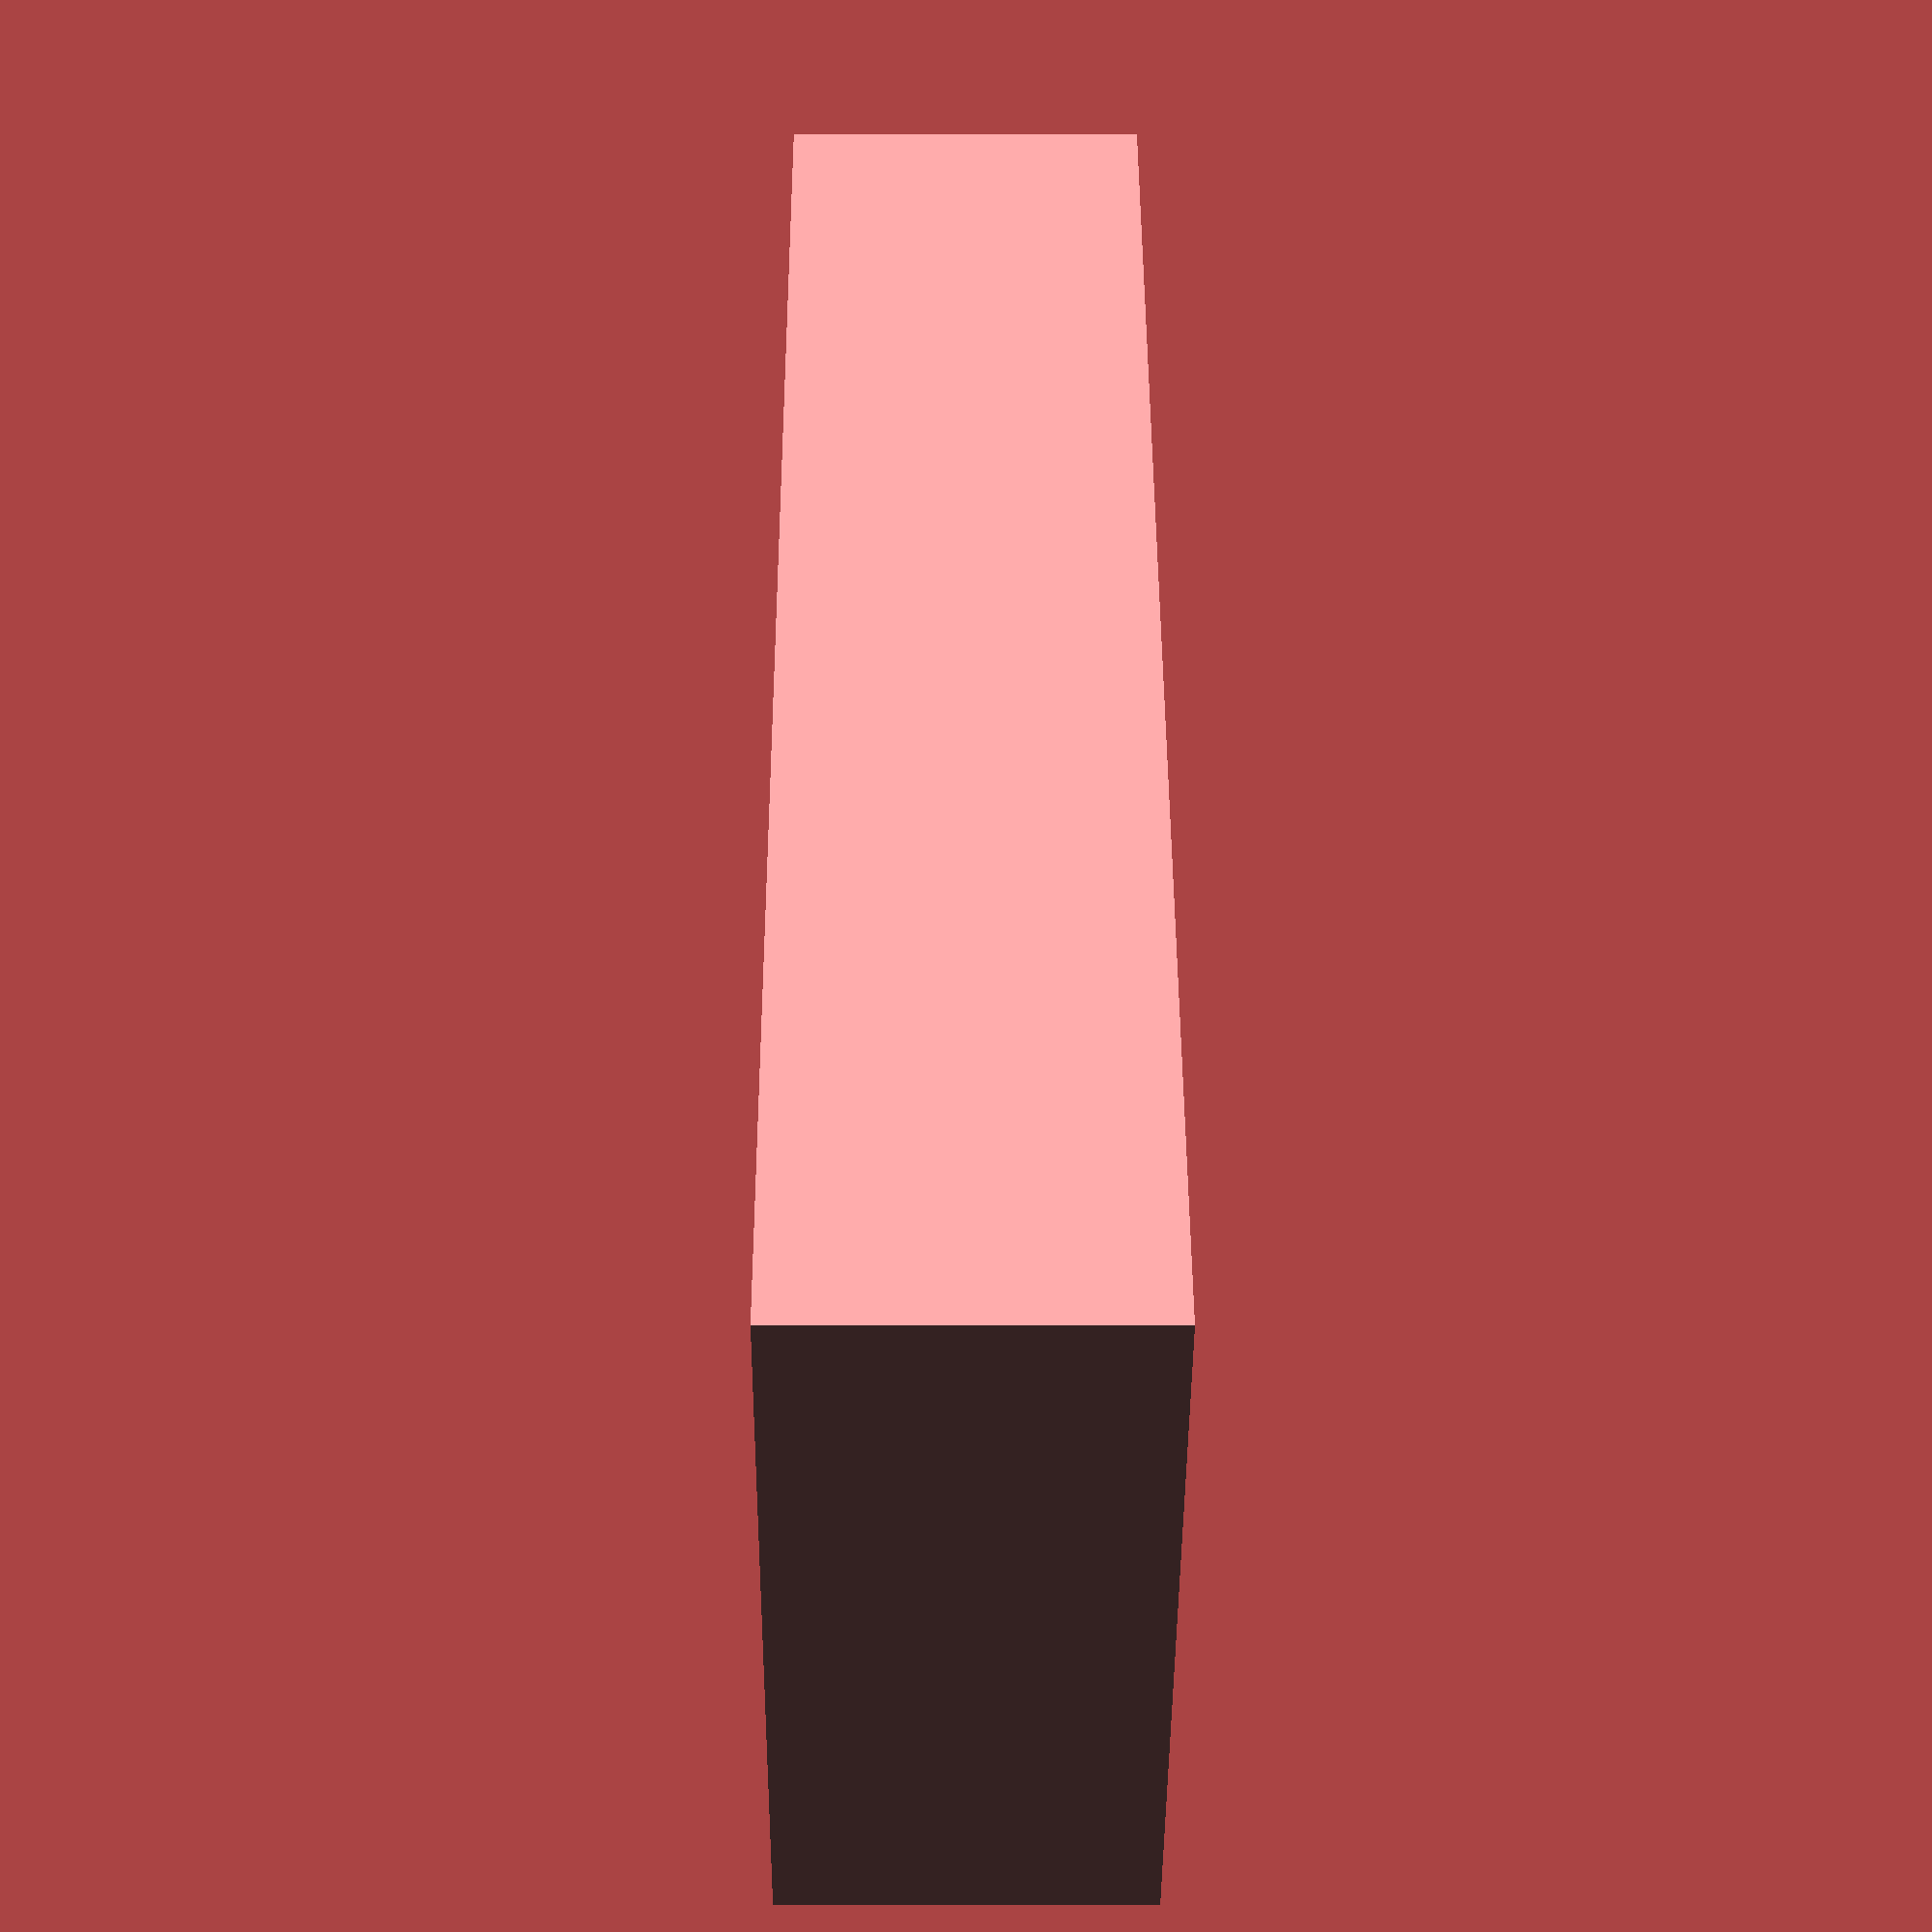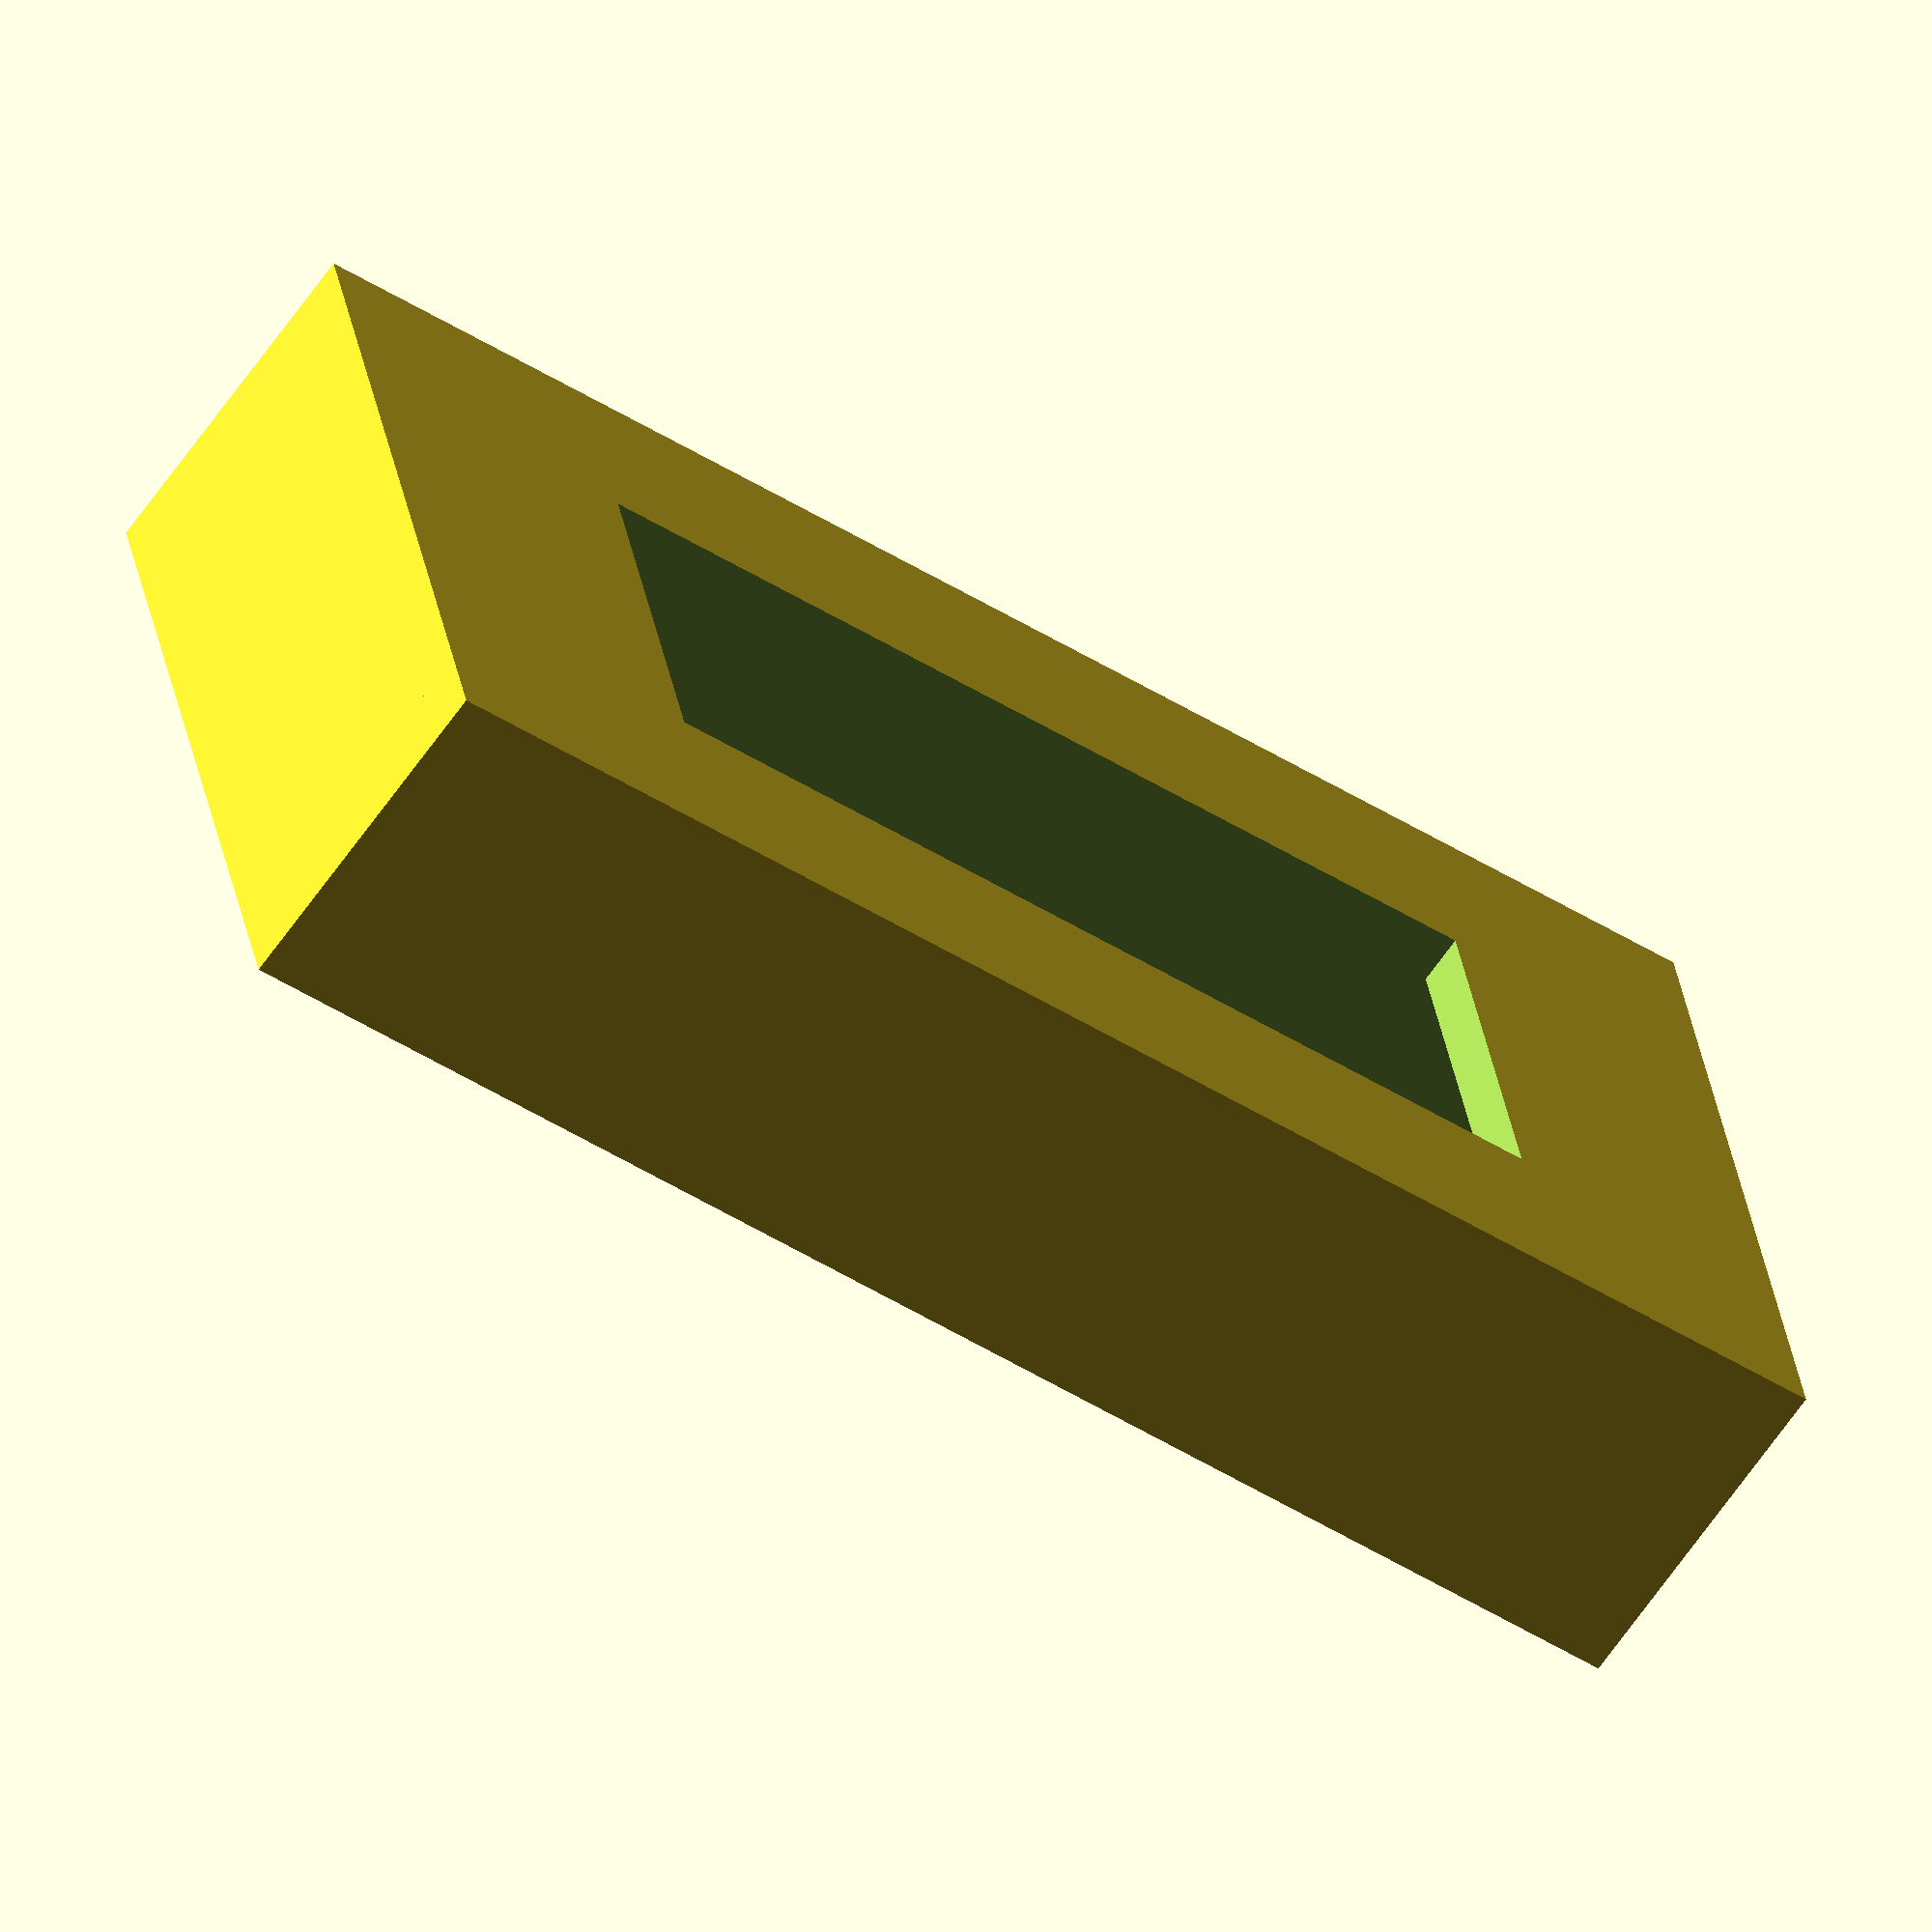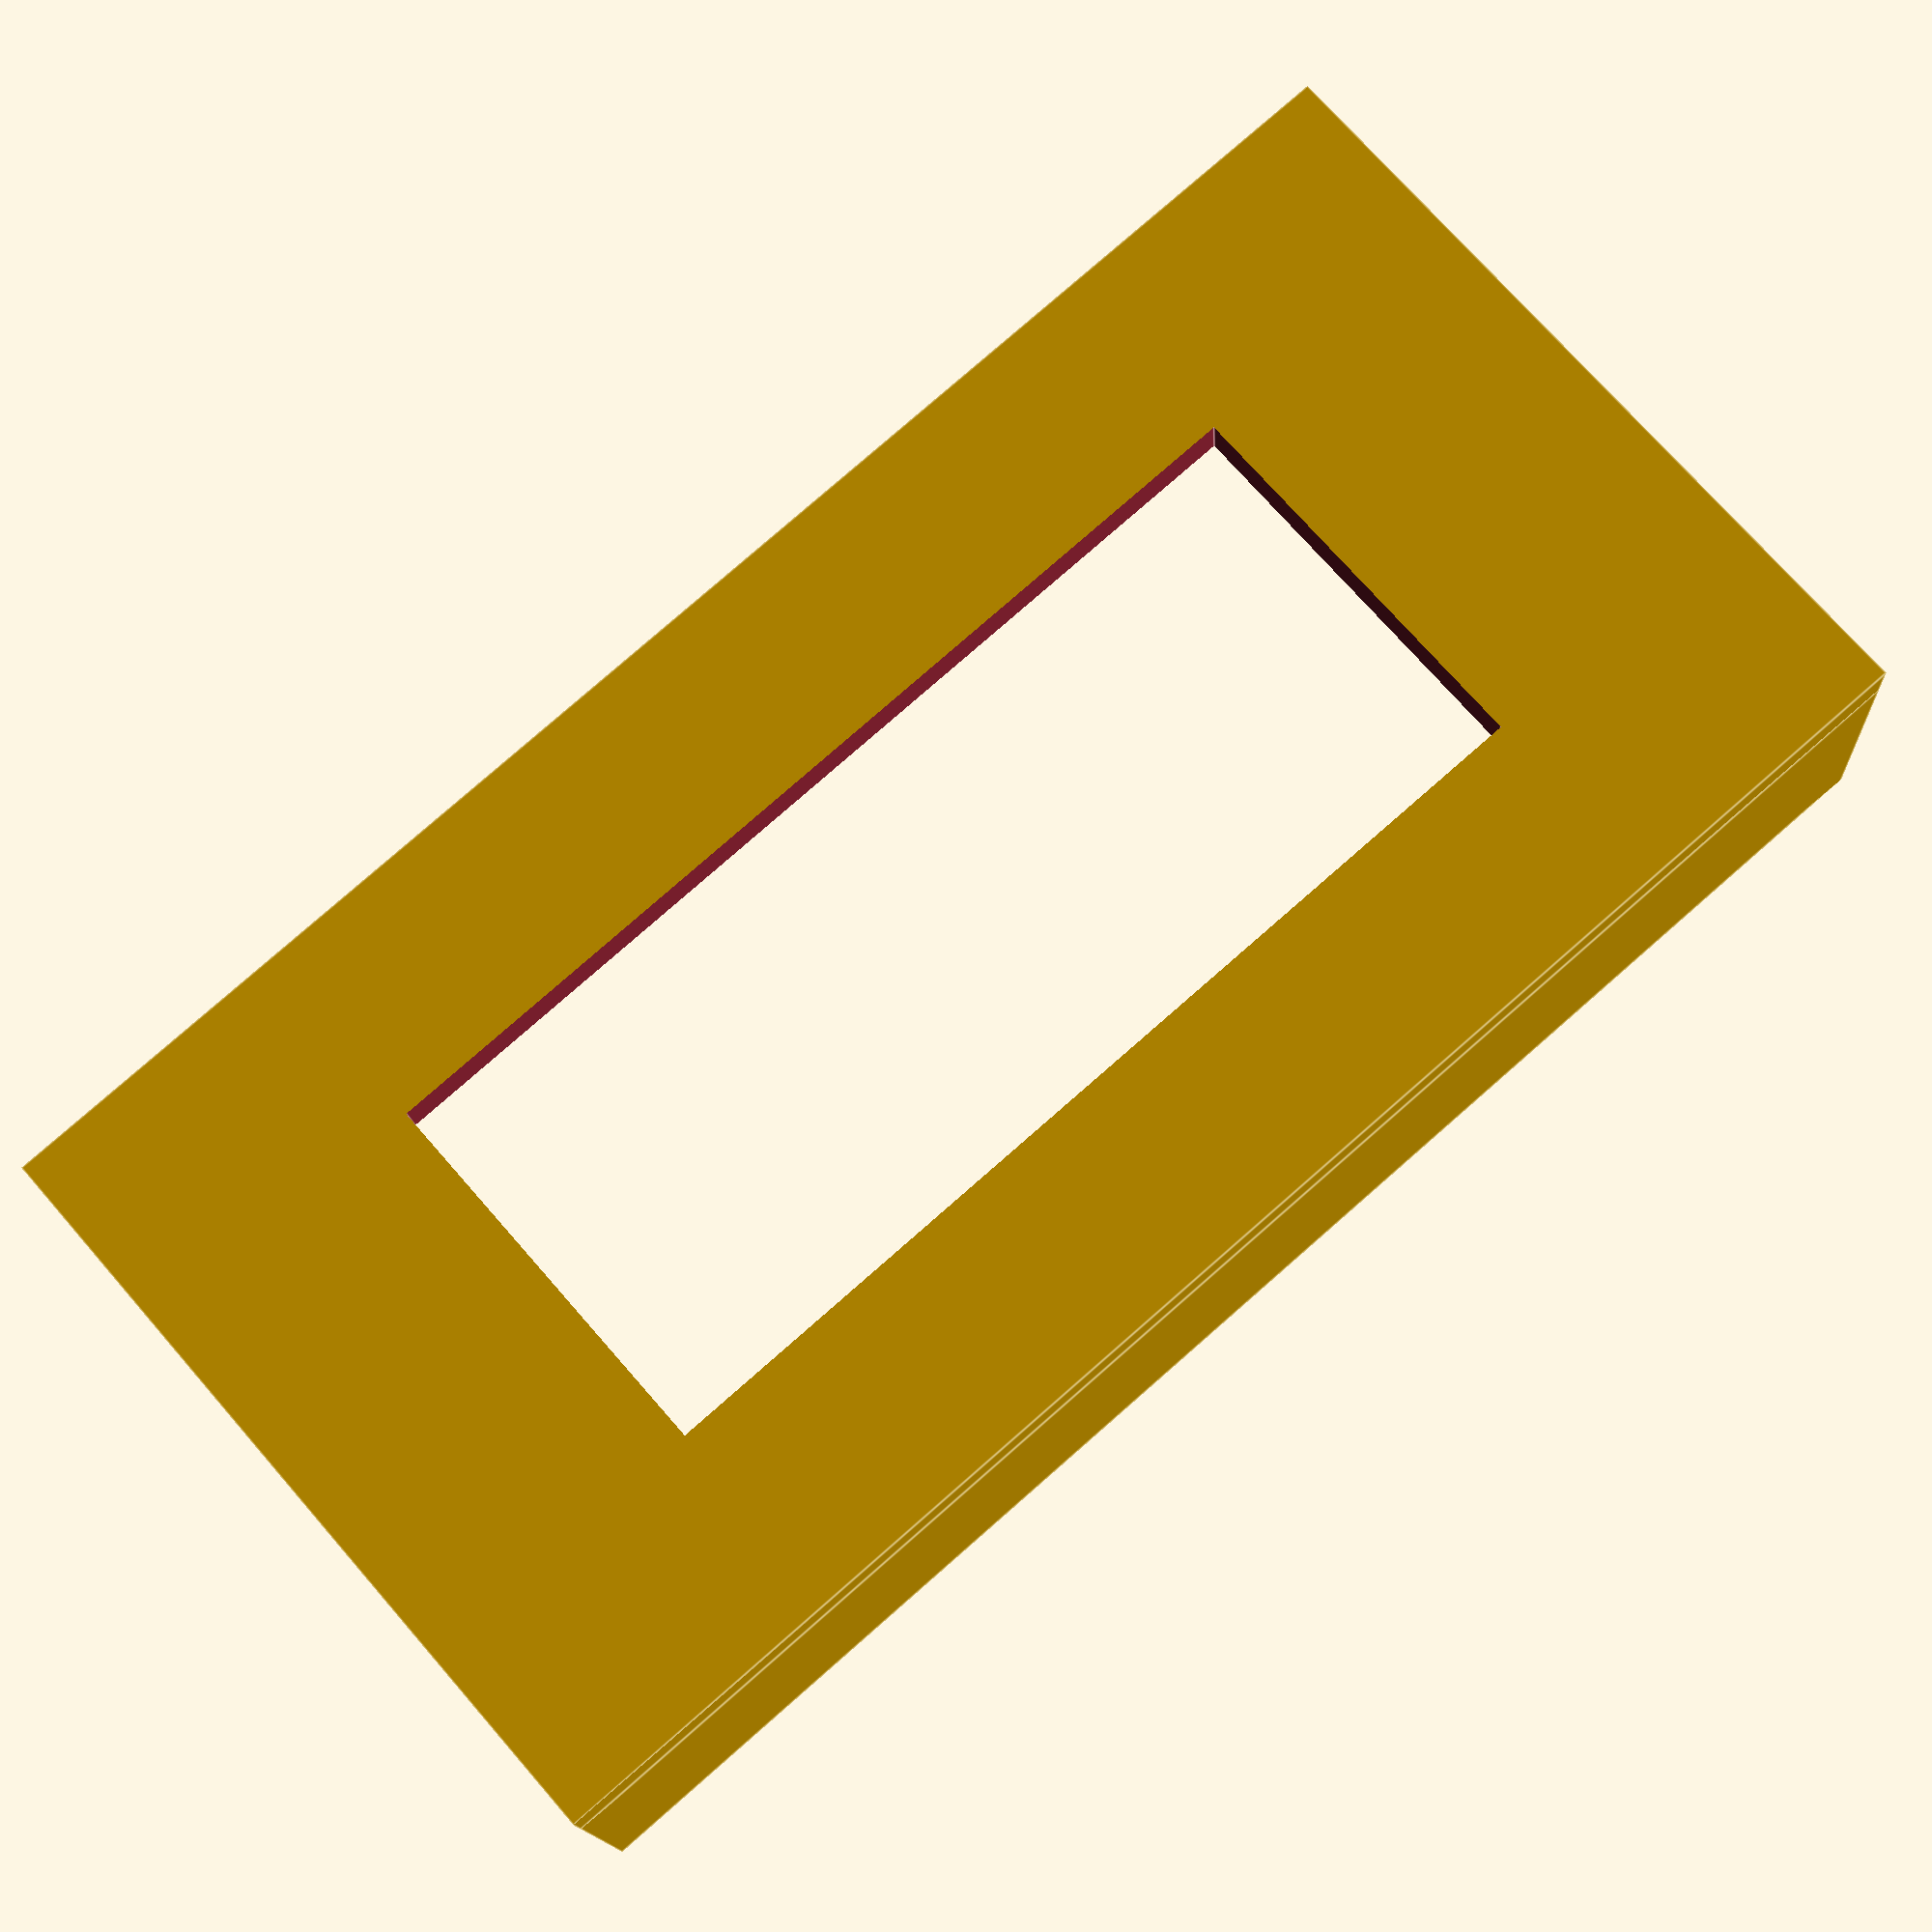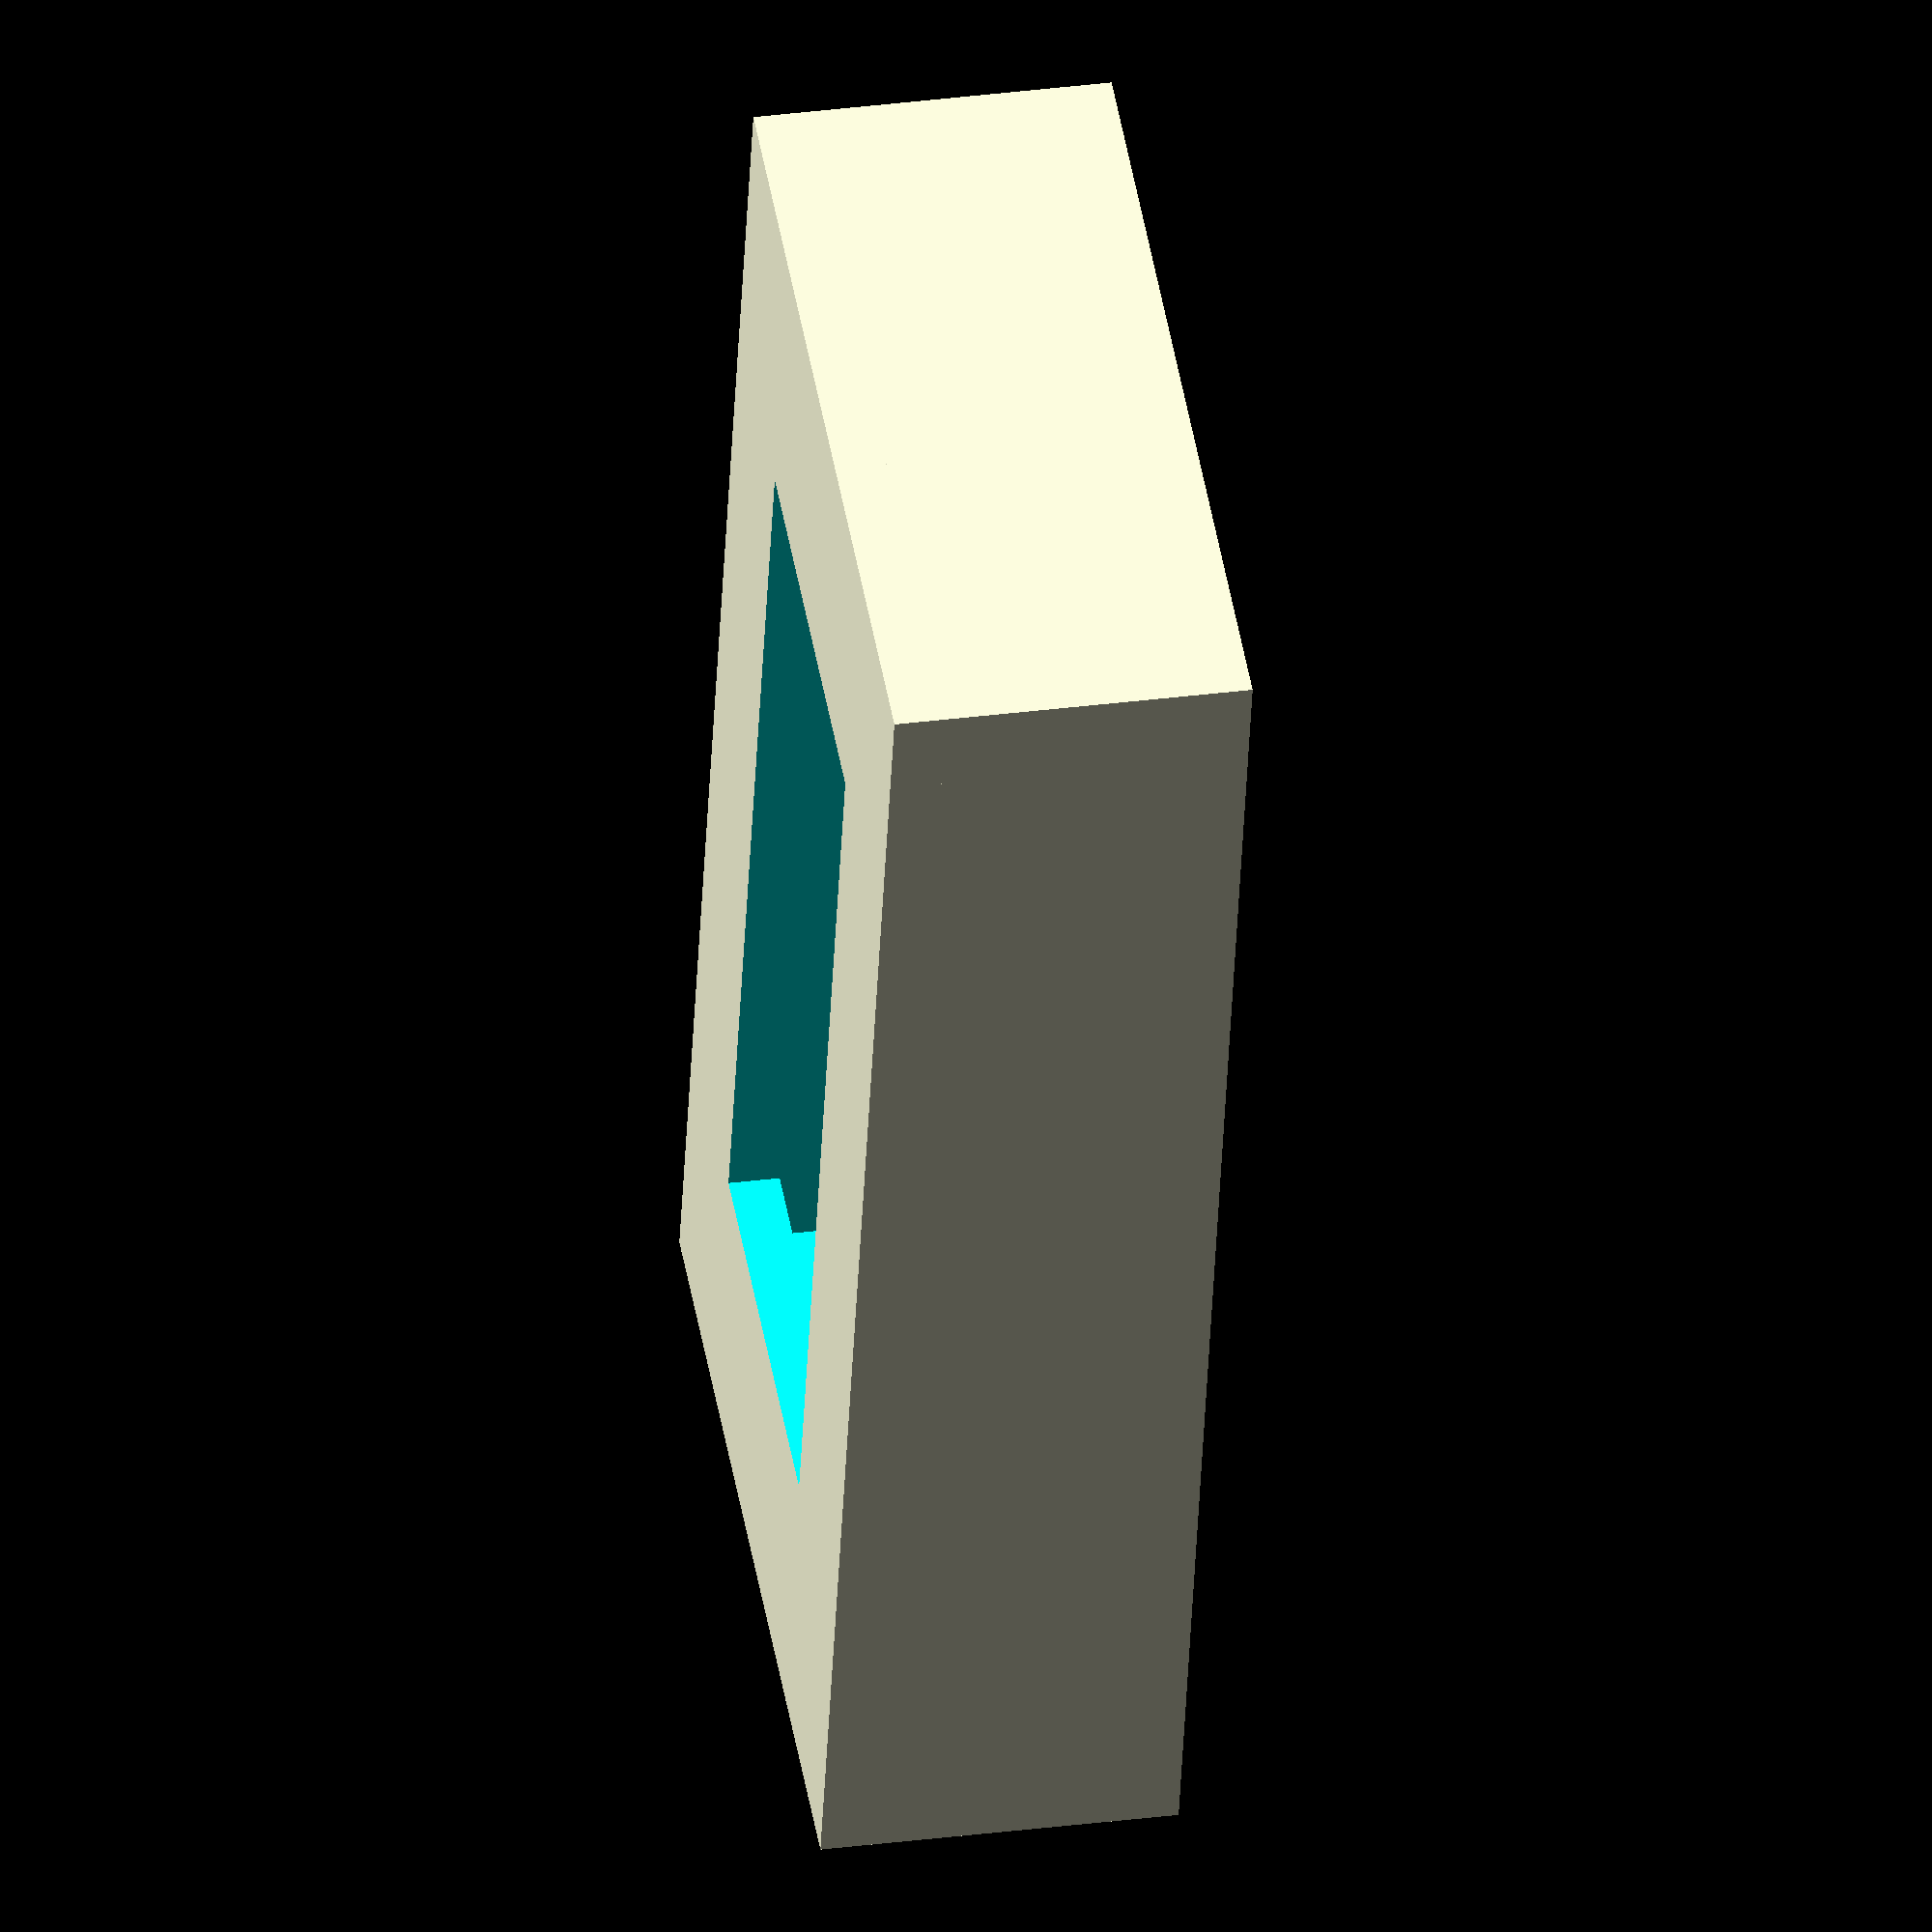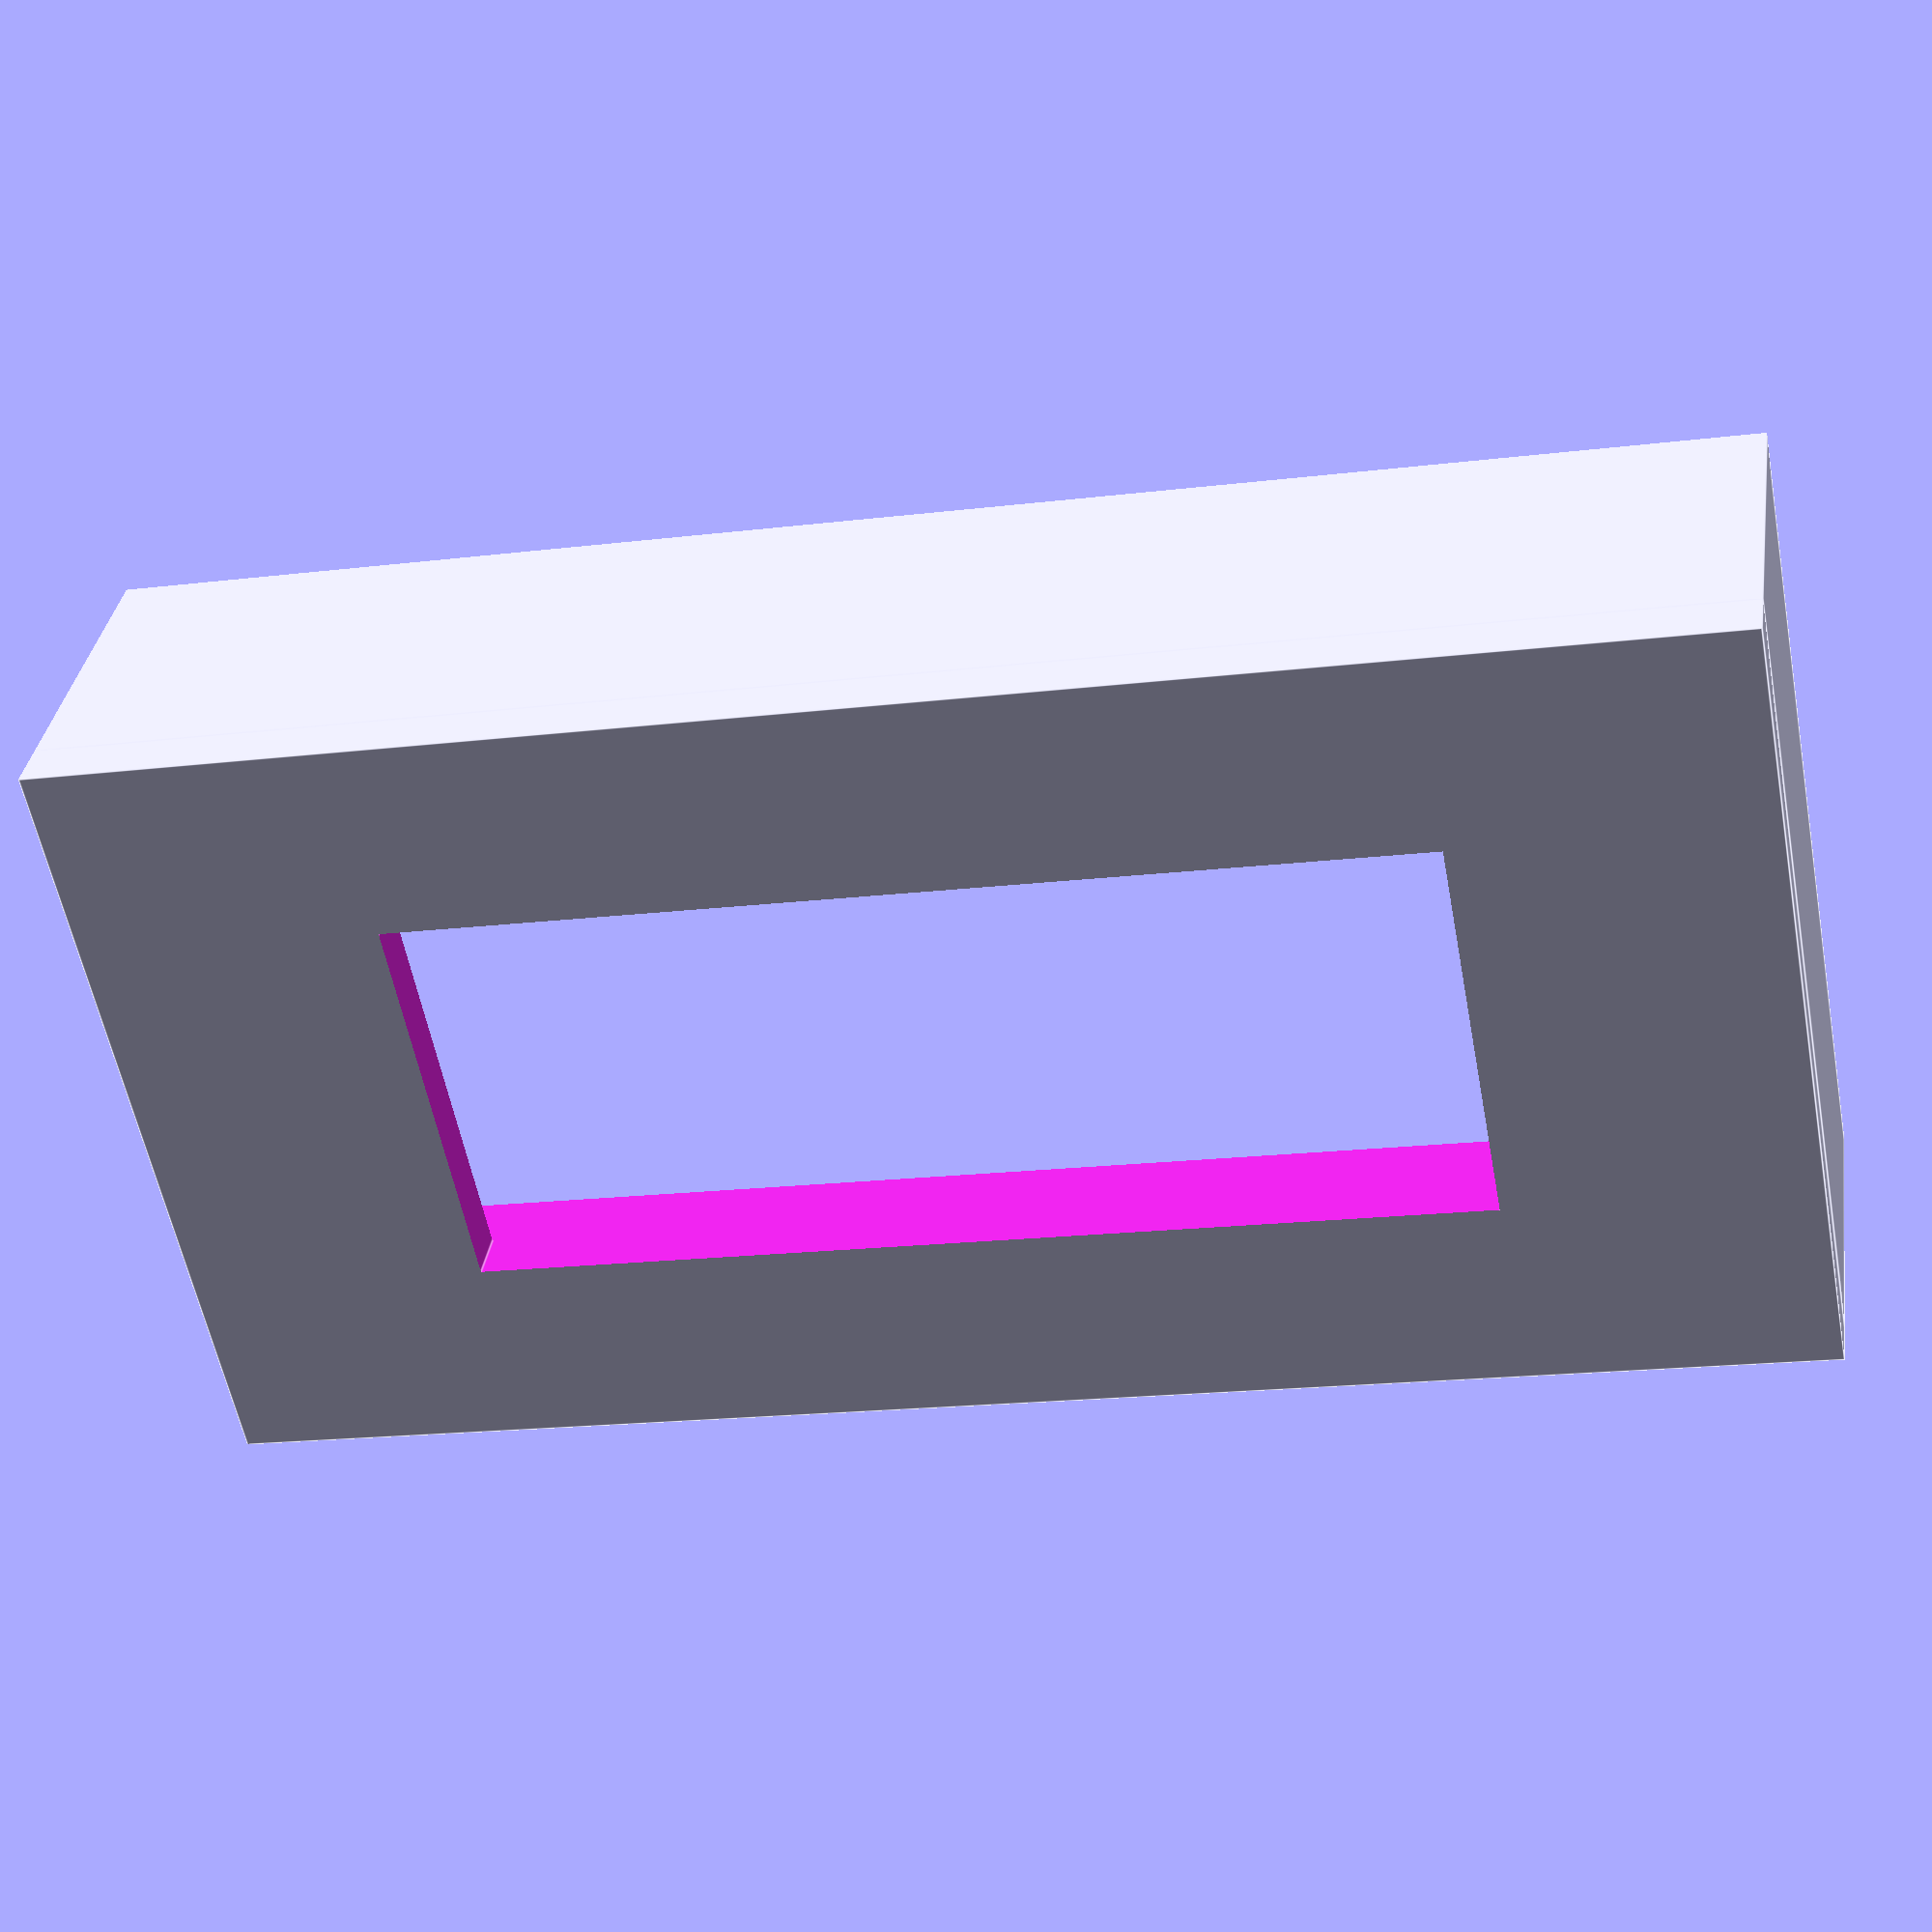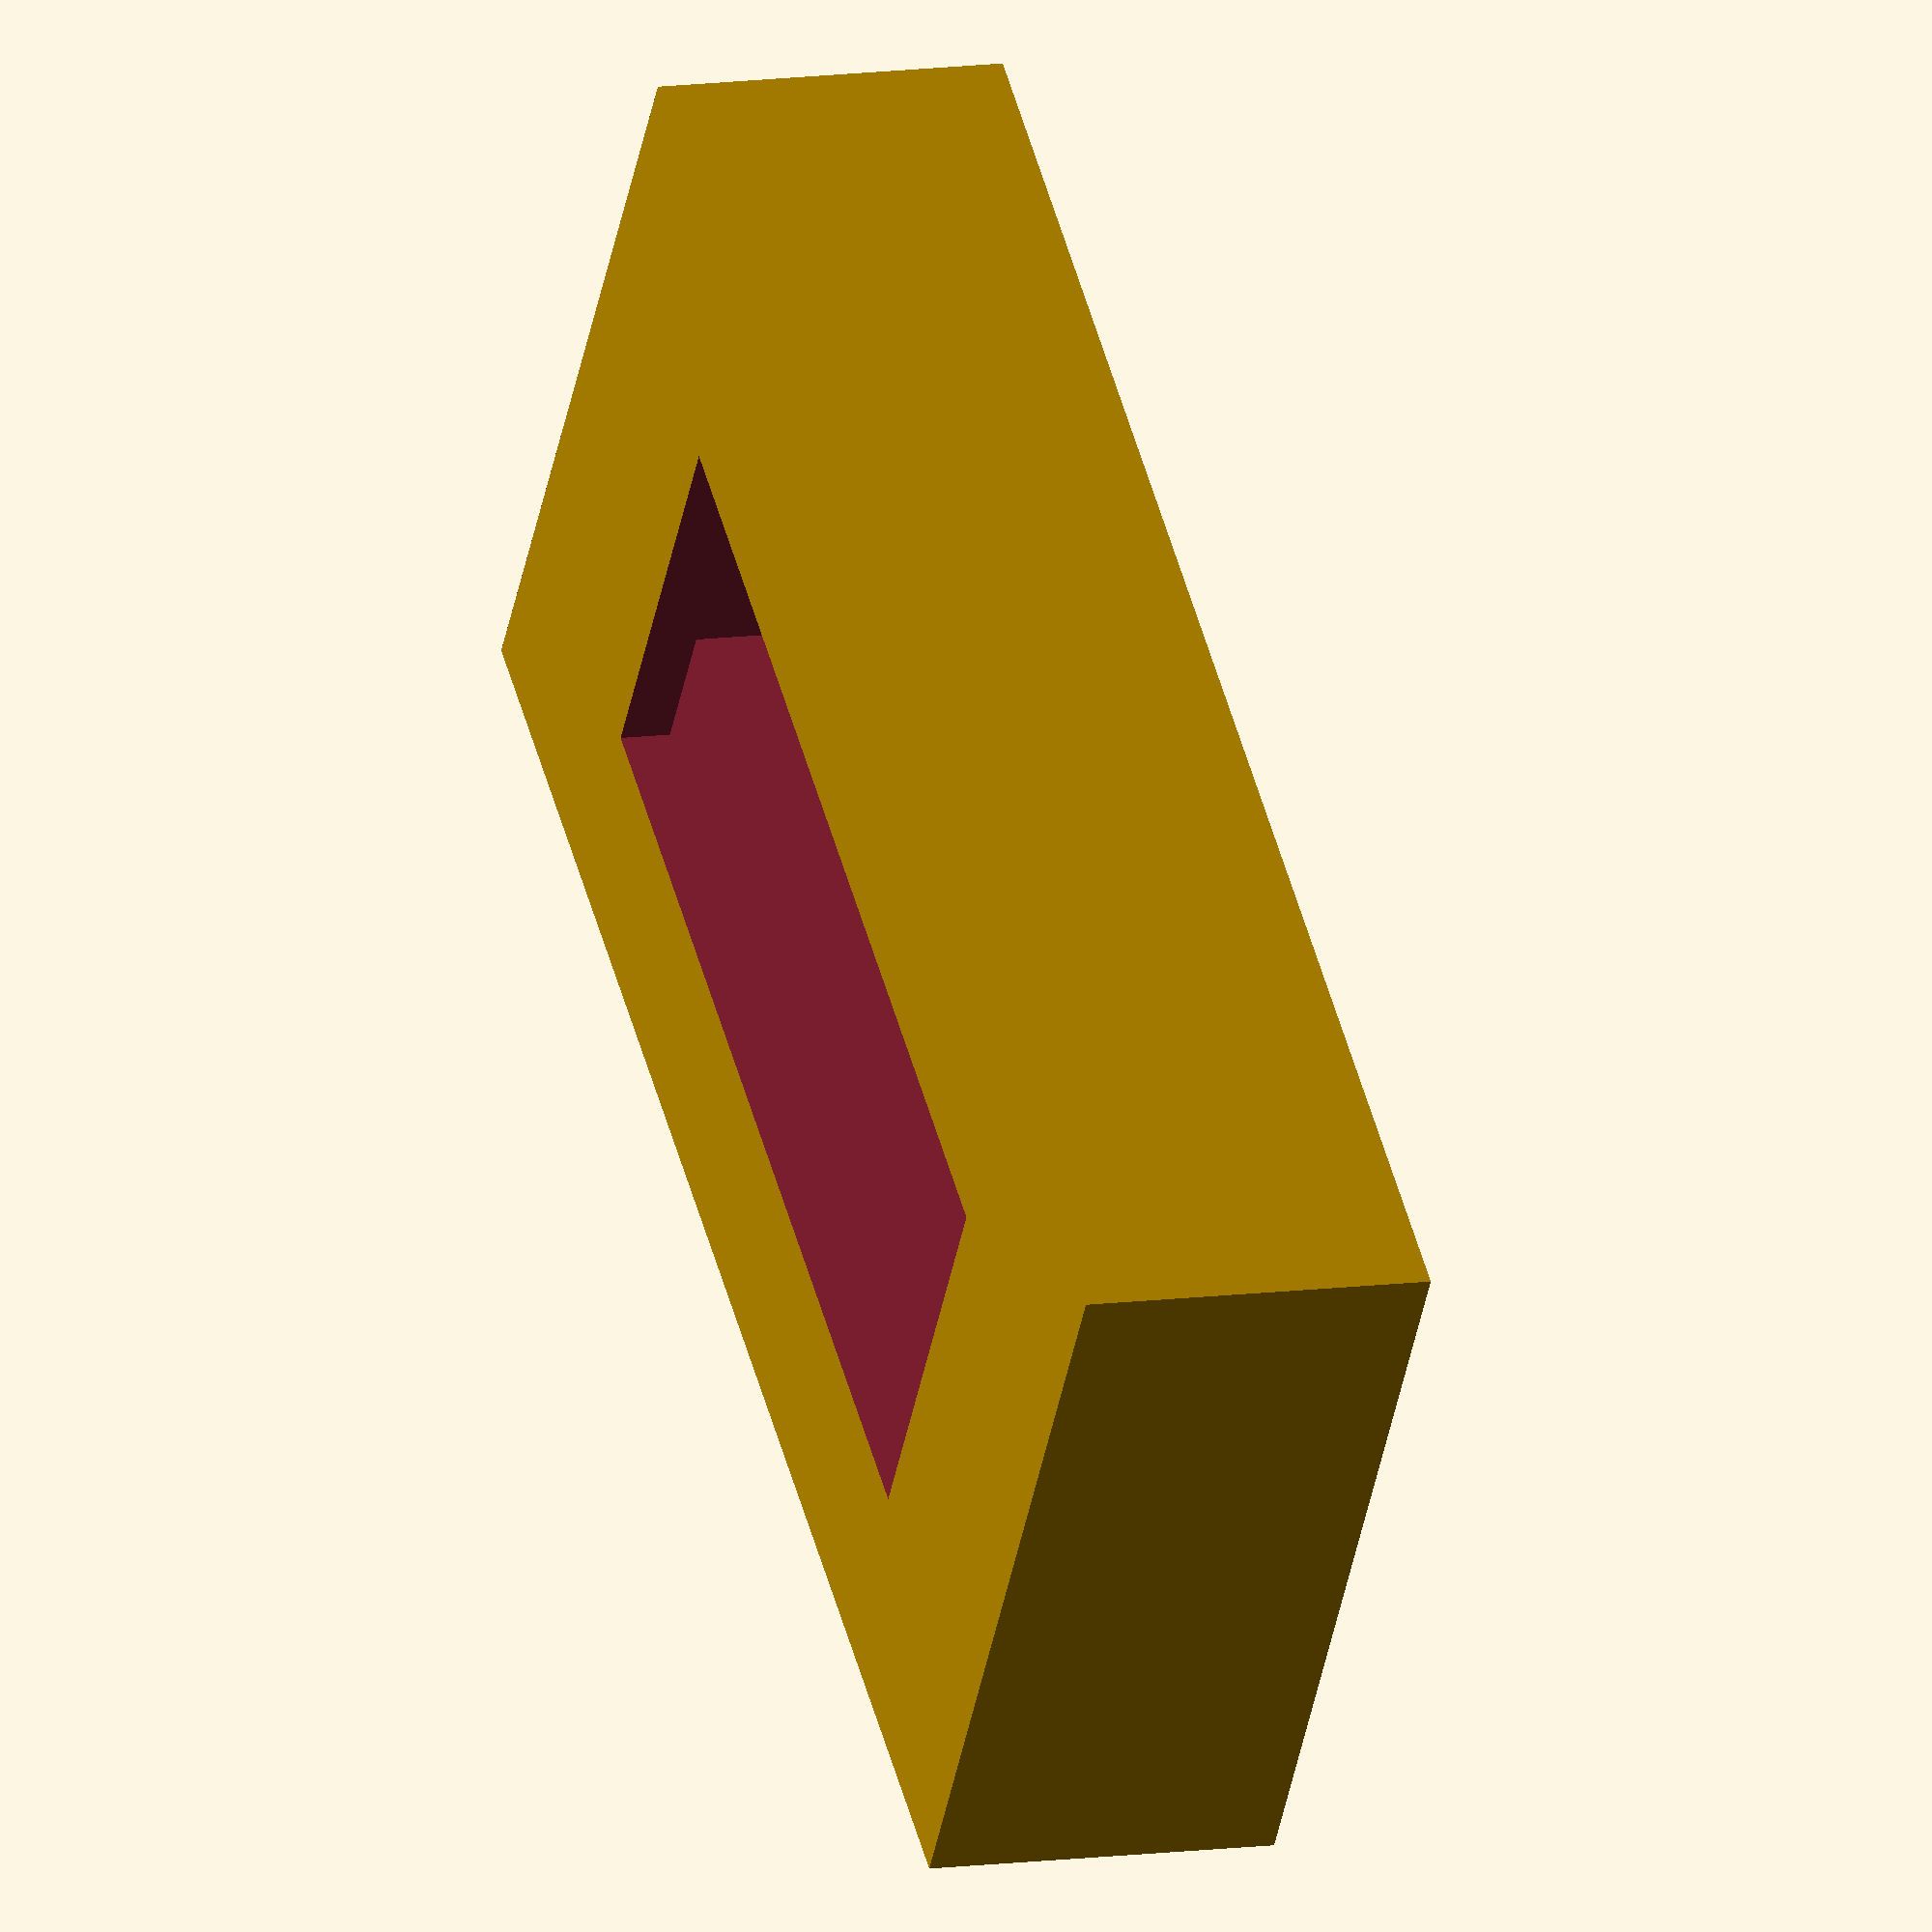
<openscad>
// Customizable LCD Holder Box
// 2013 Frank Avery
// dieselpoweredrobotics.com

//Settable Variables

// Defines the length of the box
box_length = 160; // Numeric vaue highter than Screen Length

// Defines the width of the box
box_width = 80; // Numeric value higher than Screen Width

// Defines the LCD screen length
screen_length = 100; // Numeric value smaller than Box Length

// Defines the LCD screen height
screen_width = 40; // Numeric value smaller than Box Width

// Determines the thickness of the box walls
wall_thickness = 5; // Top may not fix if thickness is reduced below 2.

// Determines how tall the box is (height of the sidewalls)
wall_height = 30; // Any numeric value

// Generate a cover for the other side of the box
generate_top = "yes"; // [Yes,No]


//Calculated Variables
wall_offset = wall_thickness / 2;
screen_offset_y = (box_length - screen_length) / 2;
screen_offset_x = (box_width - screen_width) / 2;

module lcdbox()
{
	//lcd screen box
	module screen()
	{
		translate([screen_offset_x,screen_offset_y,-5]) 
		cube([screen_width,screen_length,30]);
	}

	//front faceplate
	module holder()
	{
		cube([box_width,box_length,wall_thickness]);
	}

	//sidewalls of the box
	module sidewalls()
	{
		difference()
		{
			translate([0,0,wall_thickness]) cube([box_width,box_length,wall_height]);
			translate([wall_offset,wall_offset,-5]) cube([box_width-wall_thickness,box_length-wall_thickness,wall_height+20]);
		}
		
	}

	//join sidewalls to difference between holder and screen
	union()
	{
		sidewalls();
		difference()
		{
			holder();
			screen();
		}
	}
}

//top to be printed
module lcdbottom()
{
	translate([-100,0,0])
	cube([box_width, box_length,wall_thickness]);

	translate([-100+wall_offset,wall_offset,wall_thickness])
	cube([box_width-wall_thickness,box_length-wall_thickness,wall_thickness]);
}

lcdbox();

if (generate_top == "Yes")
{
	lcdbottom();
}


</openscad>
<views>
elev=13.1 azim=211.9 roll=269.6 proj=p view=wireframe
elev=64.3 azim=101.2 roll=145.2 proj=o view=wireframe
elev=14.2 azim=311.1 roll=183.2 proj=p view=edges
elev=147.1 azim=345.3 roll=280.1 proj=o view=solid
elev=325.2 azim=100.8 roll=188.4 proj=p view=edges
elev=168.4 azim=53.8 roll=288.6 proj=o view=solid
</views>
